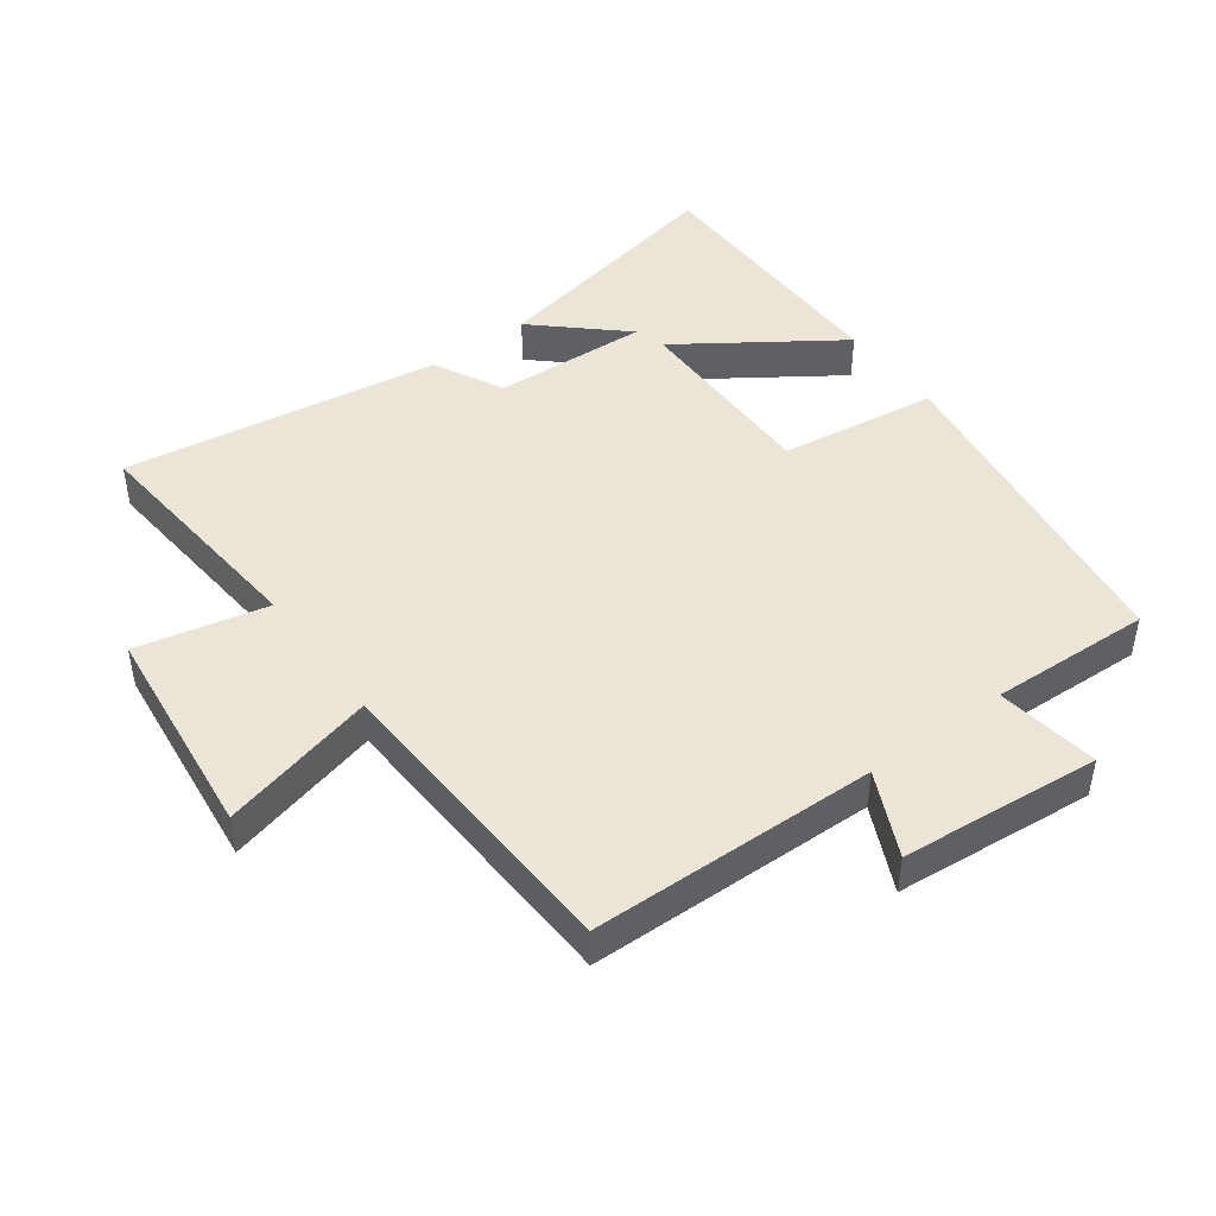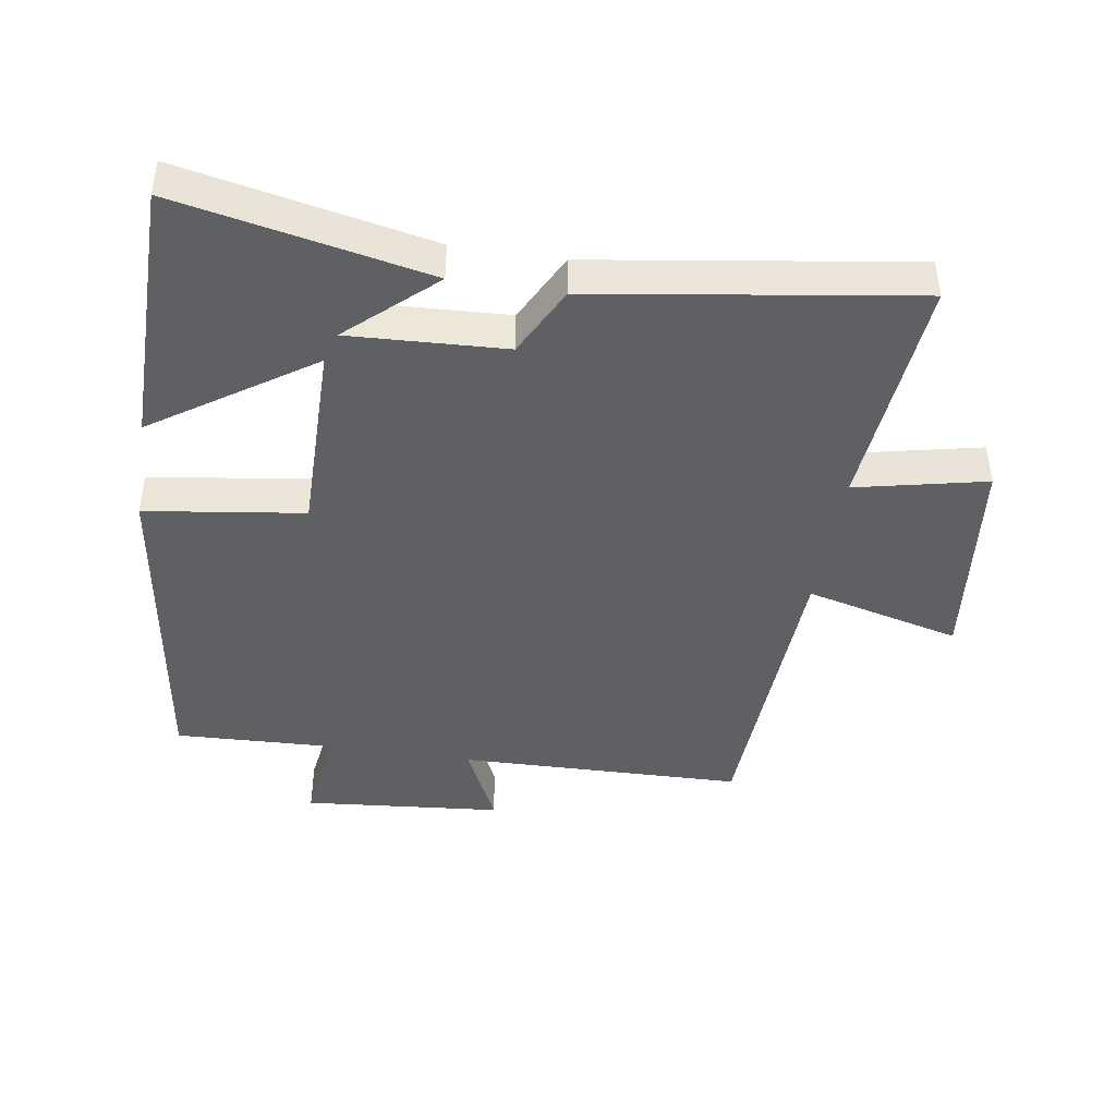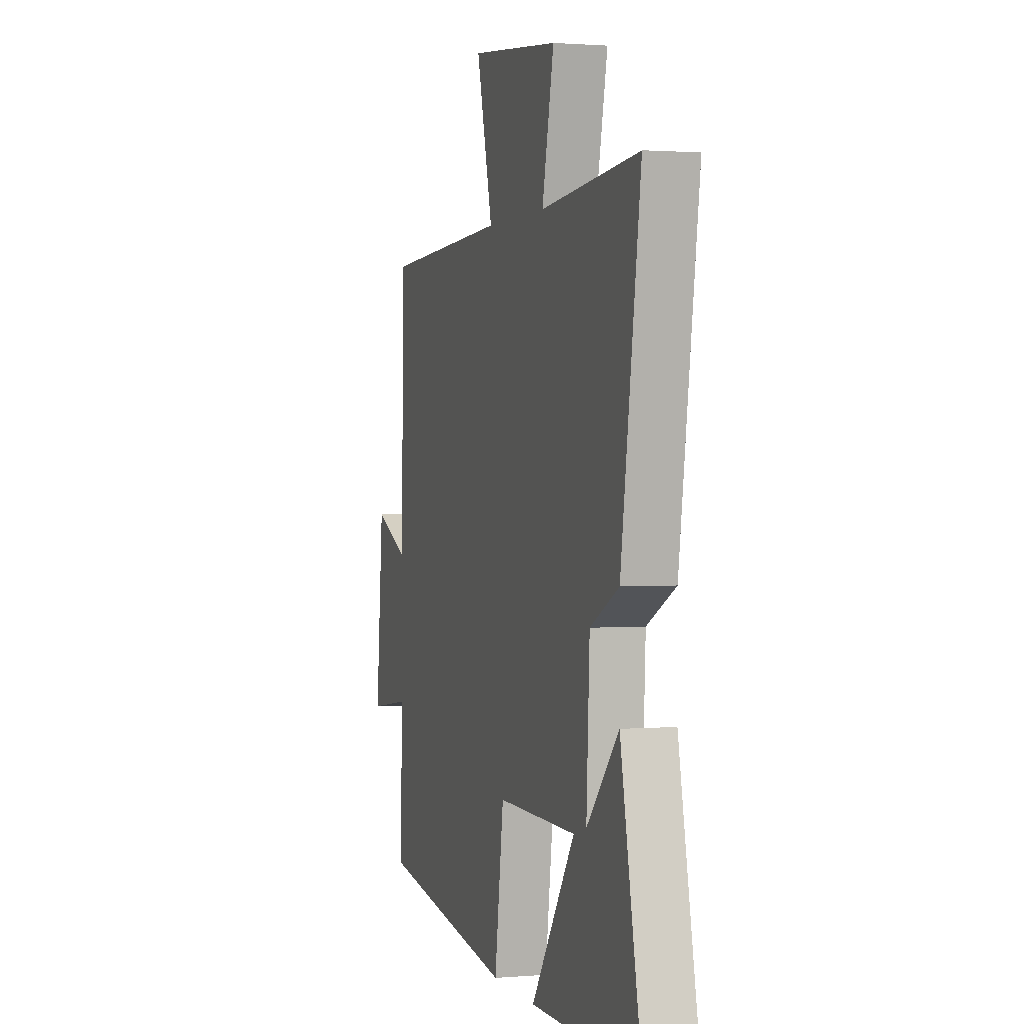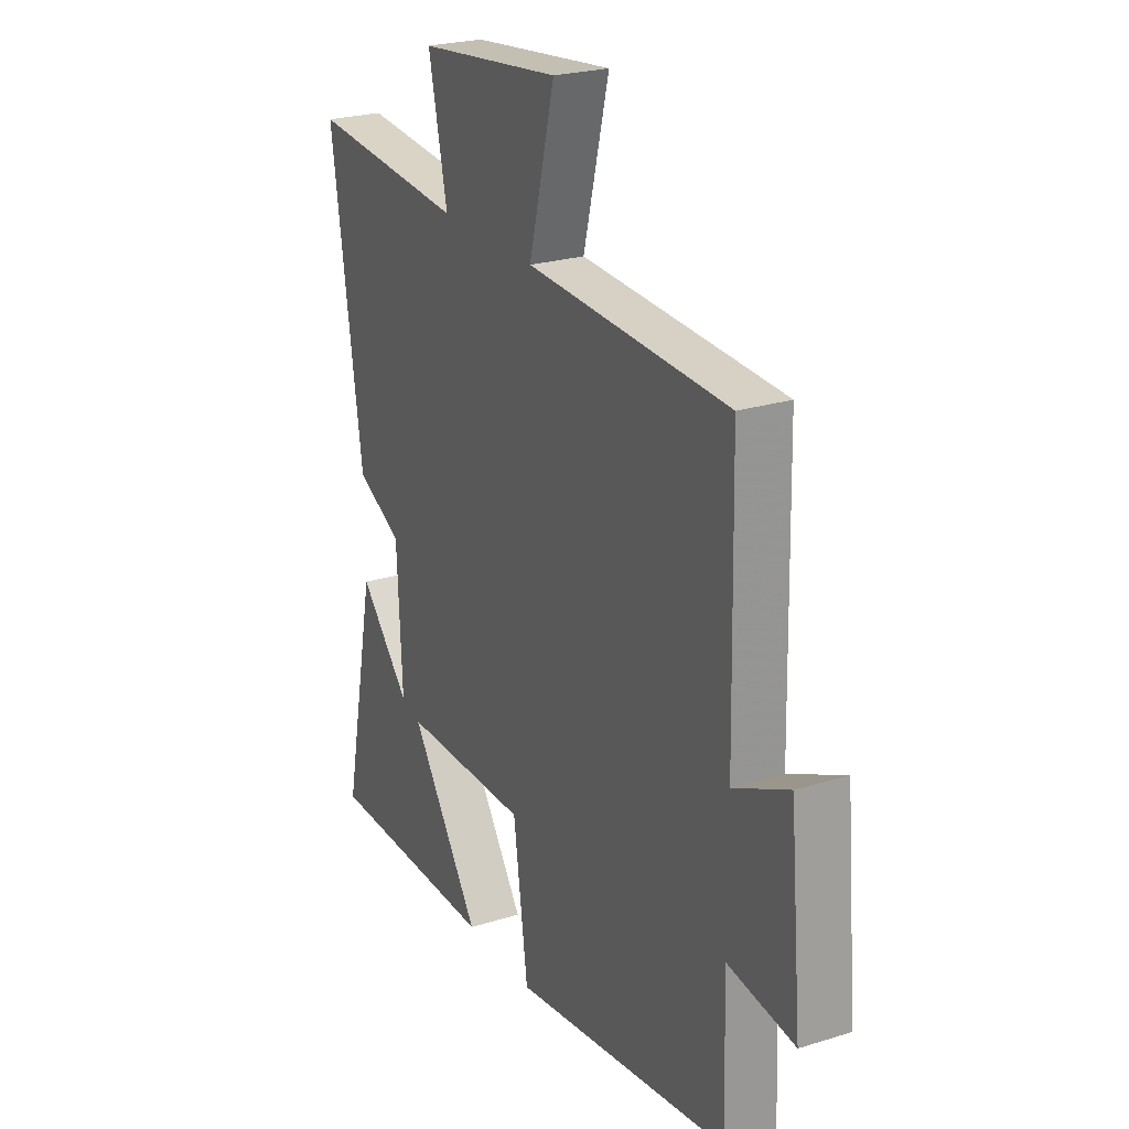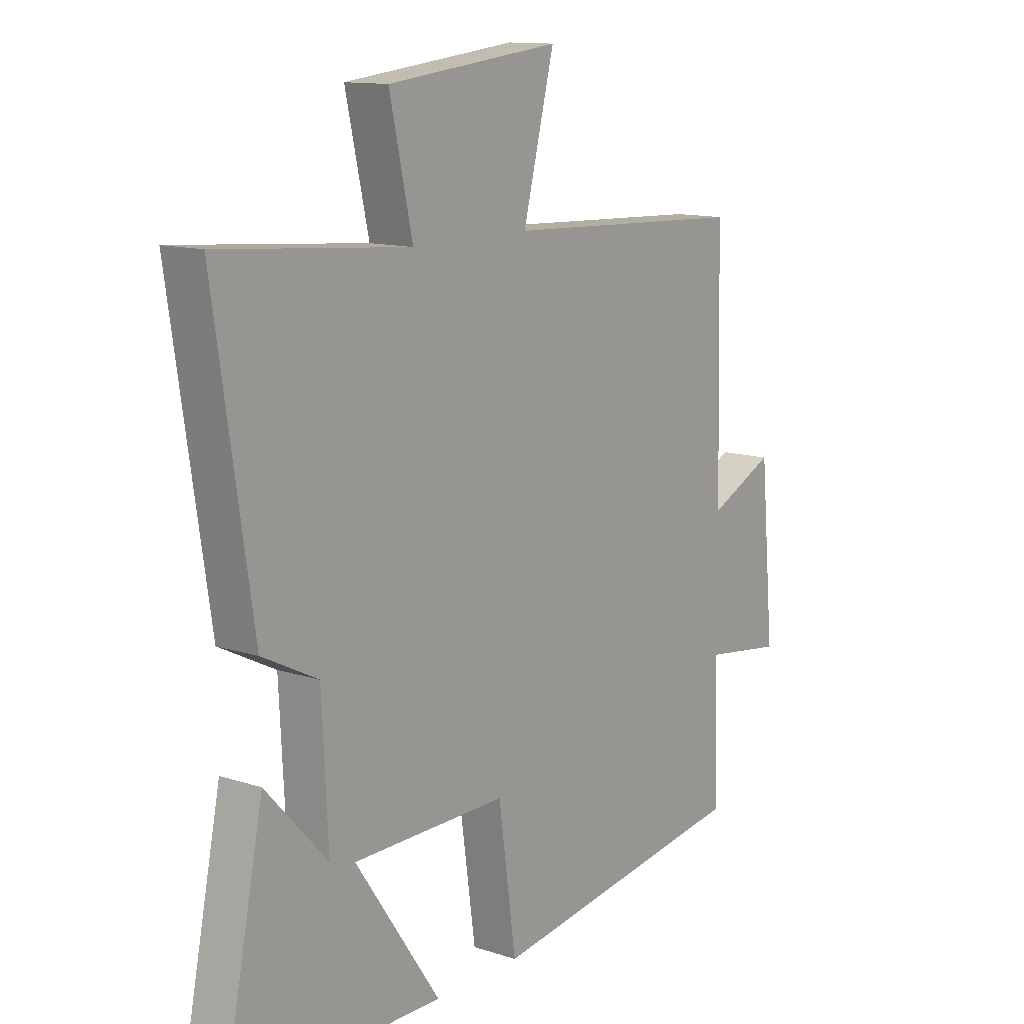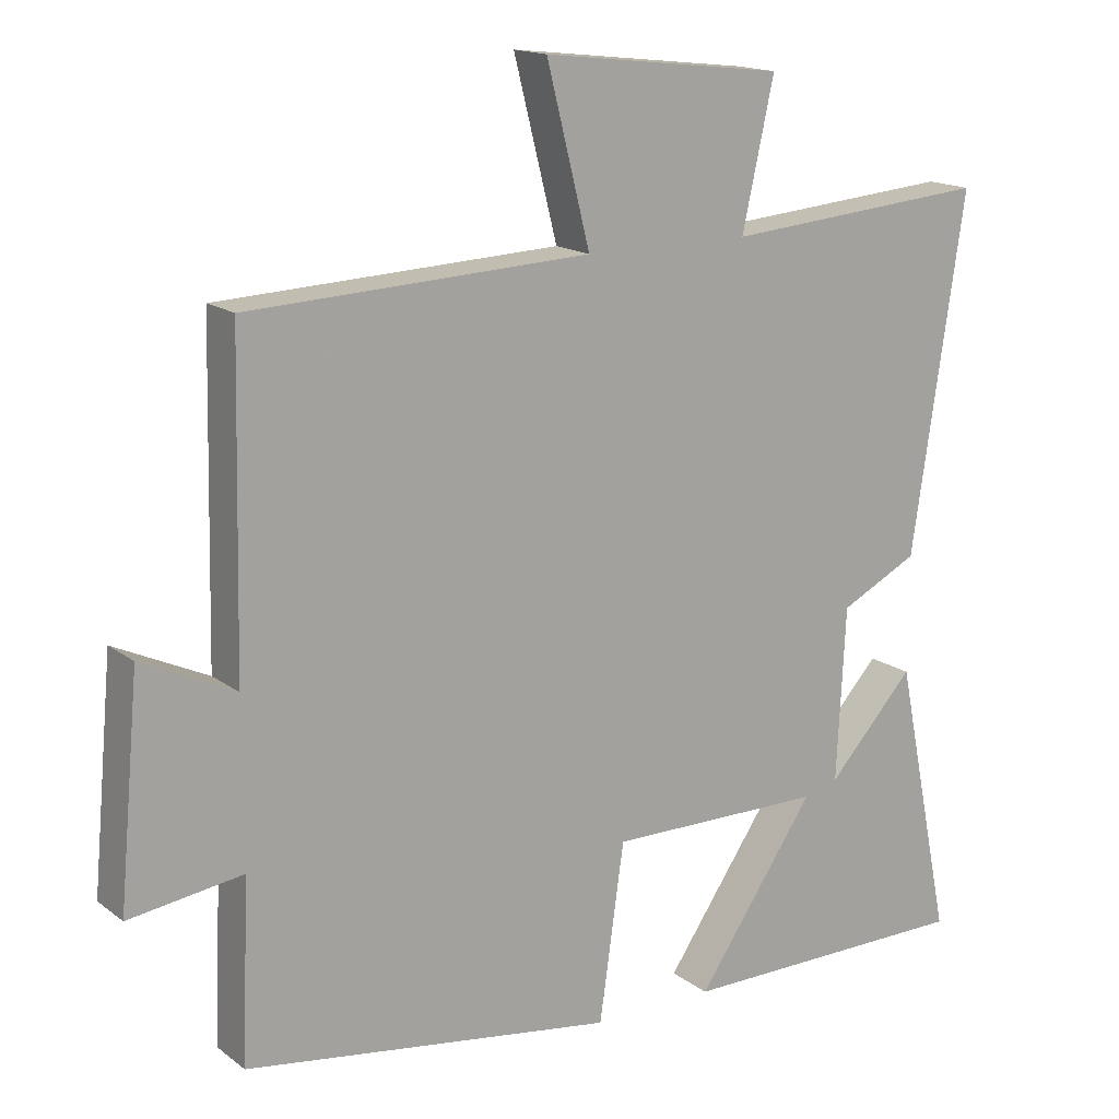
<metadata>
{"format":"obj","ext":"obj","renderer":"f3d","projection":"perspective","resolution":1024,"background":"white","views":[{"elev":45.6,"azim":53.5,"up":"+Y"},{"elev":-43.2,"azim":-99.0,"up":"+Y"},{"elev":1.3,"azim":-106.8,"up":"+Z"},{"elev":24.2,"azim":62.7,"up":"+Z"},{"elev":12.6,"azim":-52.9,"up":"+Z"},{"elev":15.9,"azim":146.2,"up":"+Z"}]}
</metadata>
<code>
v 0.49 0.07 0.479
v 0.5 0.07 0.043
v 0.628 0.07 0.103
v 0.656 0.07 -0.201
v 0.5 0.07 -0.179
v 0.51 0.07 -0.425
v -0.001 0.07 -0.5
v -0.035 0.07 -0.258
v -0.333 0.07 -0.26
v -0.169 0.07 -0.5
v -0.578 0.07 -0.498
v -0.5 0.07 -0.116
v -0.381 0.07 -0.246
v -0.393 0.07 -0.008
v -0.5 0.07 0.046
v -0.573 0.07 0.531
v -0.208 0.07 0.5
v -0.252 0.07 0.699
v 0.08 0.07 0.737
v 0.02 0.07 0.5
v 0.49 0 0.479
v 0.5 0 0.043
v 0.628 0 0.103
v 0.656 0 -0.201
v 0.5 0 -0.179
v 0.51 0 -0.425
v -0.001 0 -0.5
v -0.035 0 -0.258
v -0.333 0 -0.26
v -0.169 0 -0.5
v -0.578 0 -0.498
v -0.5 0 -0.116
v -0.381 0 -0.246
v -0.393 0 -0.008
v -0.5 0 0.046
v -0.573 0 0.531
v -0.208 0 0.5
v -0.252 0 0.699
v 0.08 0 0.737
v 0.02 0 0.5
f 17 18 19 20
f 17 20 1 2
f 14 15 16 17
f 13 14 17 2
f 10 11 12 13
f 9 10 13
f 8 9 13 2
f 5 6 7 8
f 5 8 2 3
f 3 4 5
f 40 39 38 37
f 22 21 40 37
f 37 36 35 34
f 22 37 34 33
f 33 32 31 30
f 33 30 29
f 22 33 29 28
f 28 27 26 25
f 23 22 28 25
f 25 24 23
f 1 21 22 2
f 2 22 23 3
f 3 23 24 4
f 4 24 25 5
f 5 25 26 6
f 6 26 27 7
f 7 27 28 8
f 8 28 29 9
f 9 29 30 10
f 10 30 31 11
f 11 31 32 12
f 12 32 33 13
f 13 33 34 14
f 14 34 35 15
f 15 35 36 16
f 16 36 37 17
f 17 37 38 18
f 18 38 39 19
f 19 39 40 20
f 20 40 21 1

</code>
